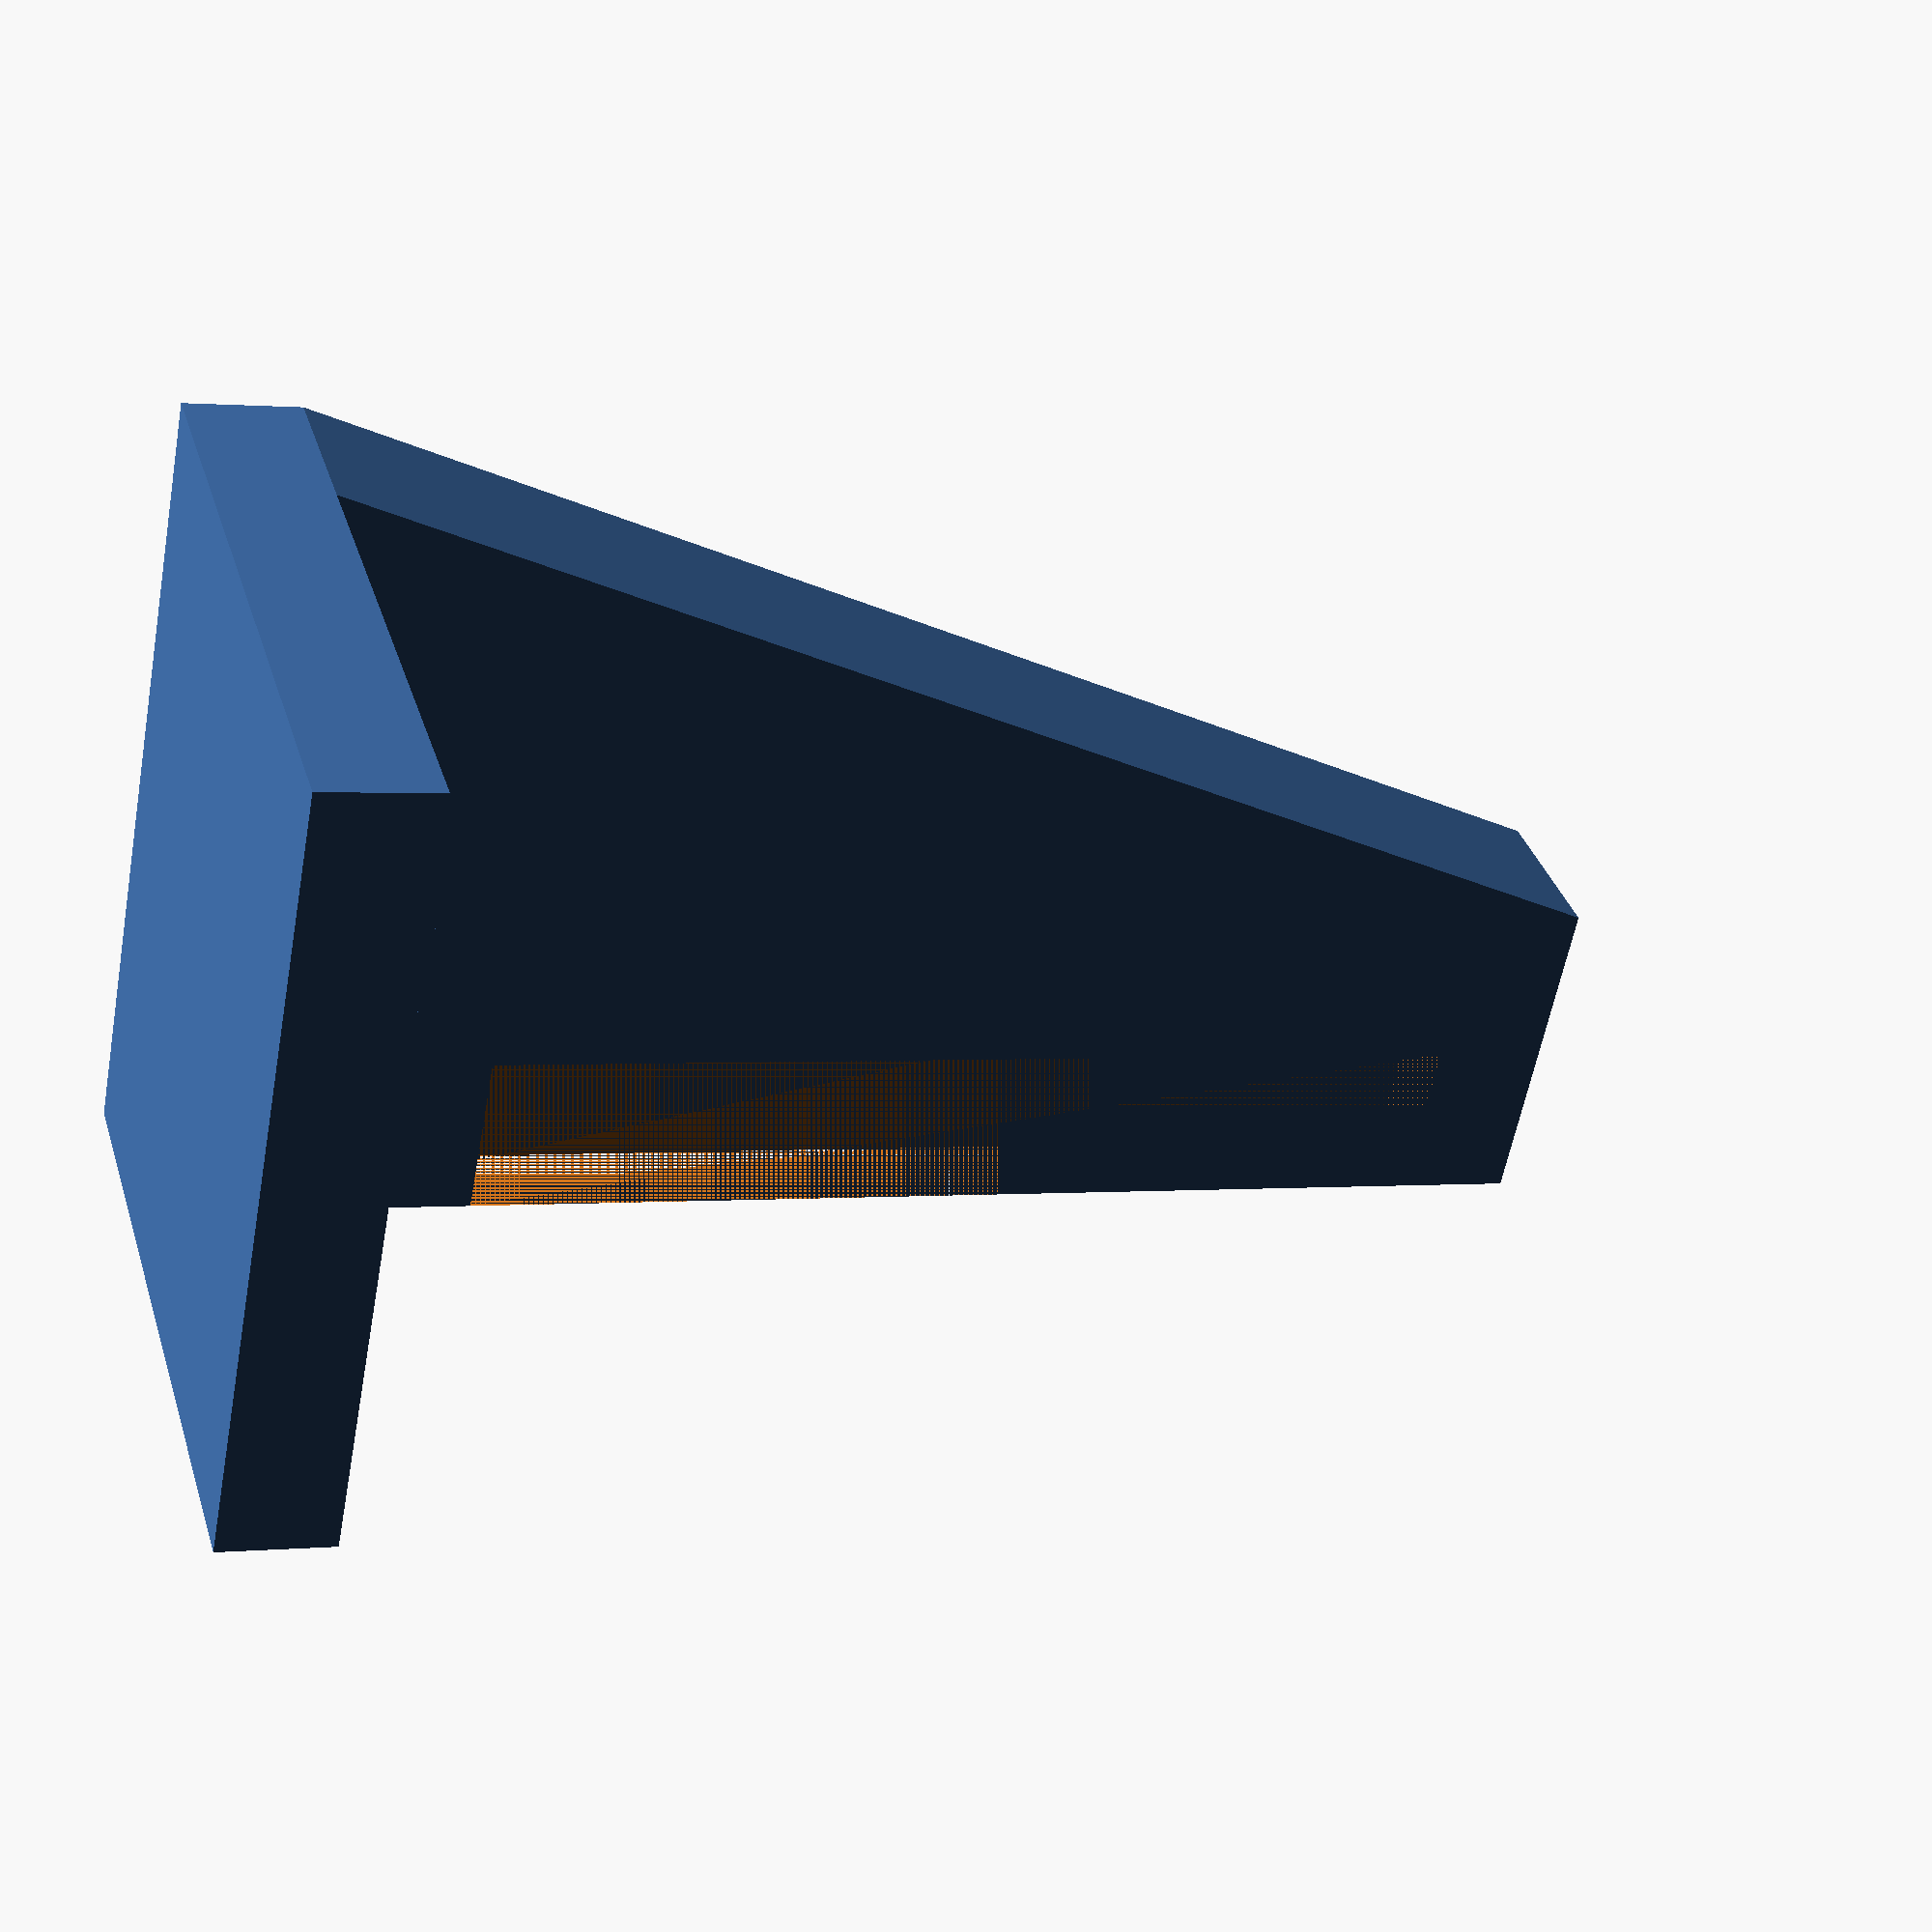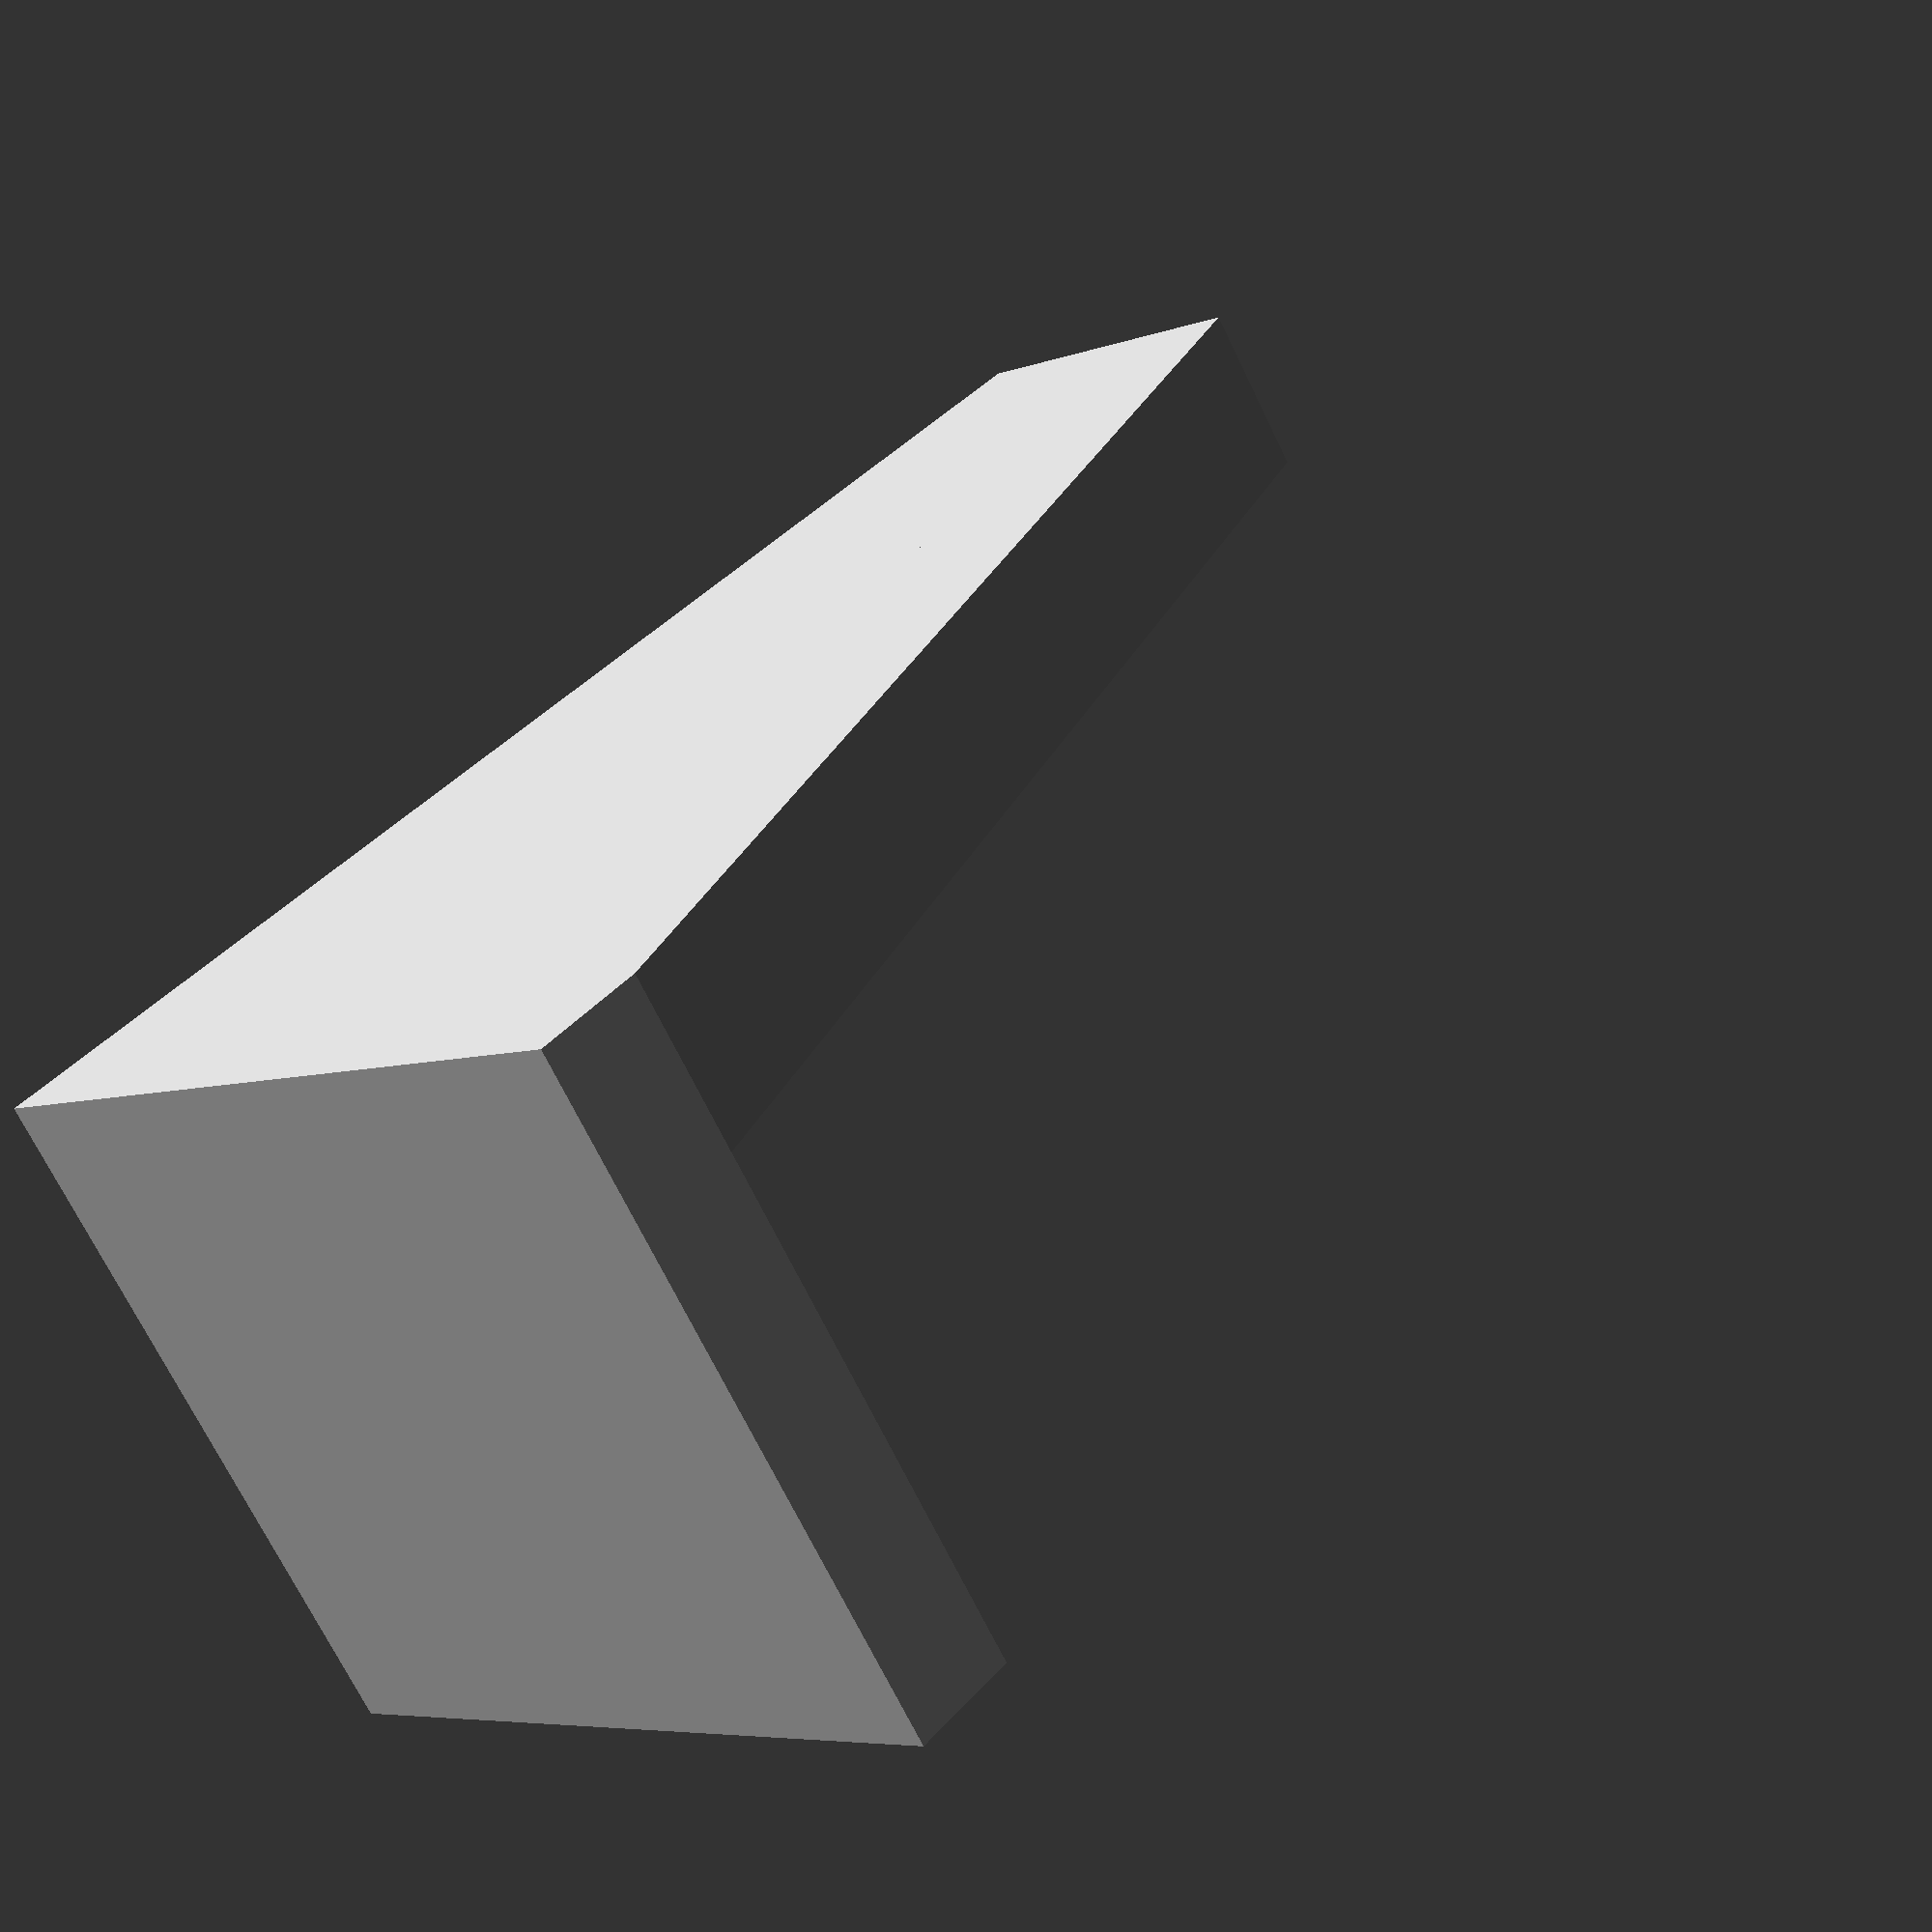
<openscad>

difference(){
// add stuff
group(){
translate([0,0,0])
    cube([6,(18+6),3]);

translate([-8,(18+6),-9])
cube([14,2,12]);
    
}

// take away
group(){
translate([3,2,0])
    cube([3,18,1.5]);
}
}

hull(){
translate([0,0,0])
    cube([1,1,3]);

translate([-8,(18+6),0])
    cube([8,2,3]);
}
</openscad>
<views>
elev=144.9 azim=259.1 roll=16.4 proj=p view=wireframe
elev=70.6 azim=222.4 roll=25.9 proj=p view=solid
</views>
